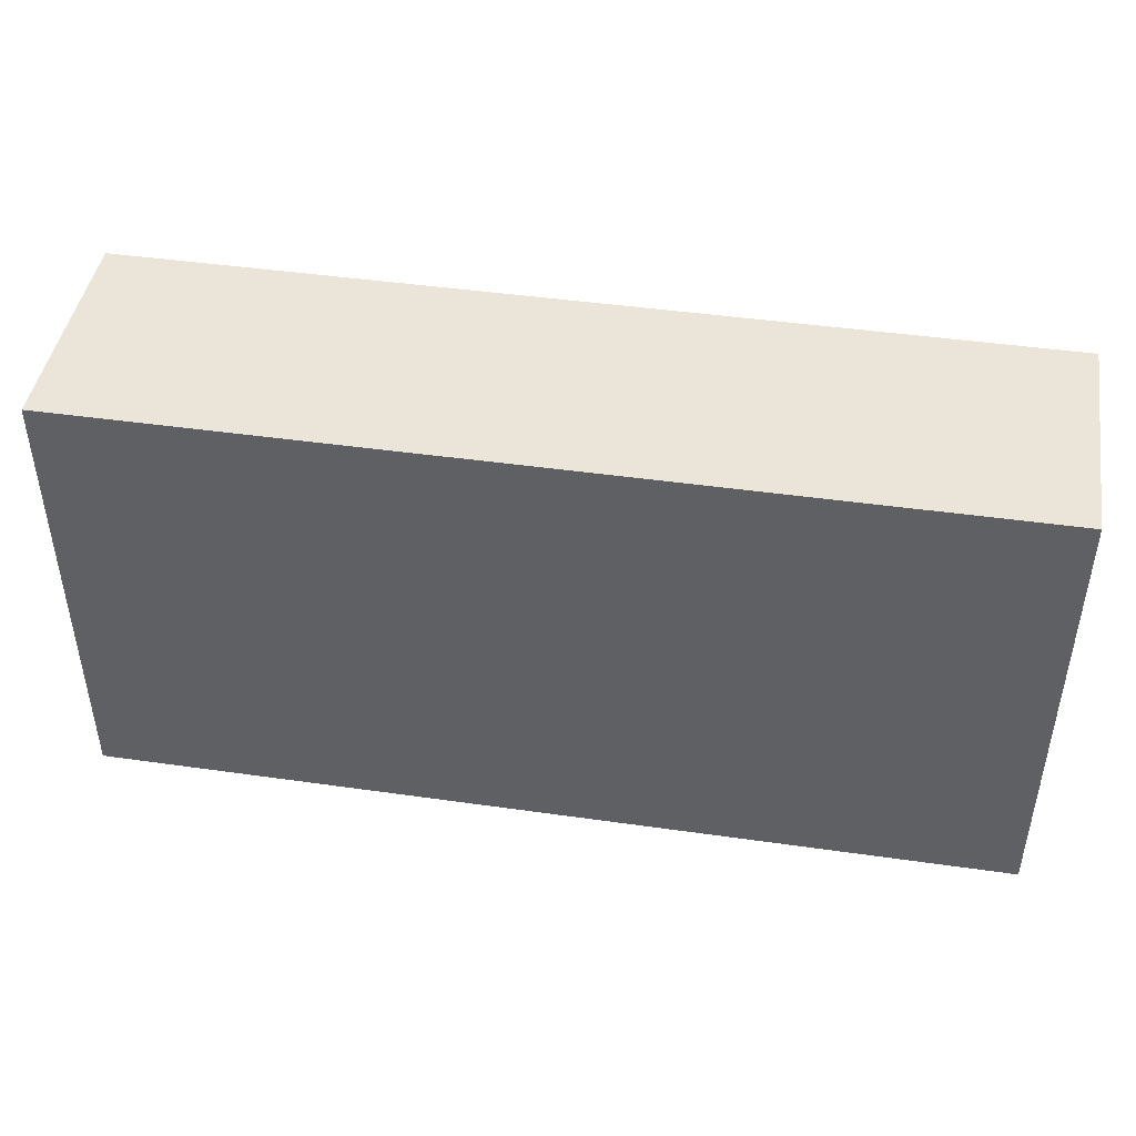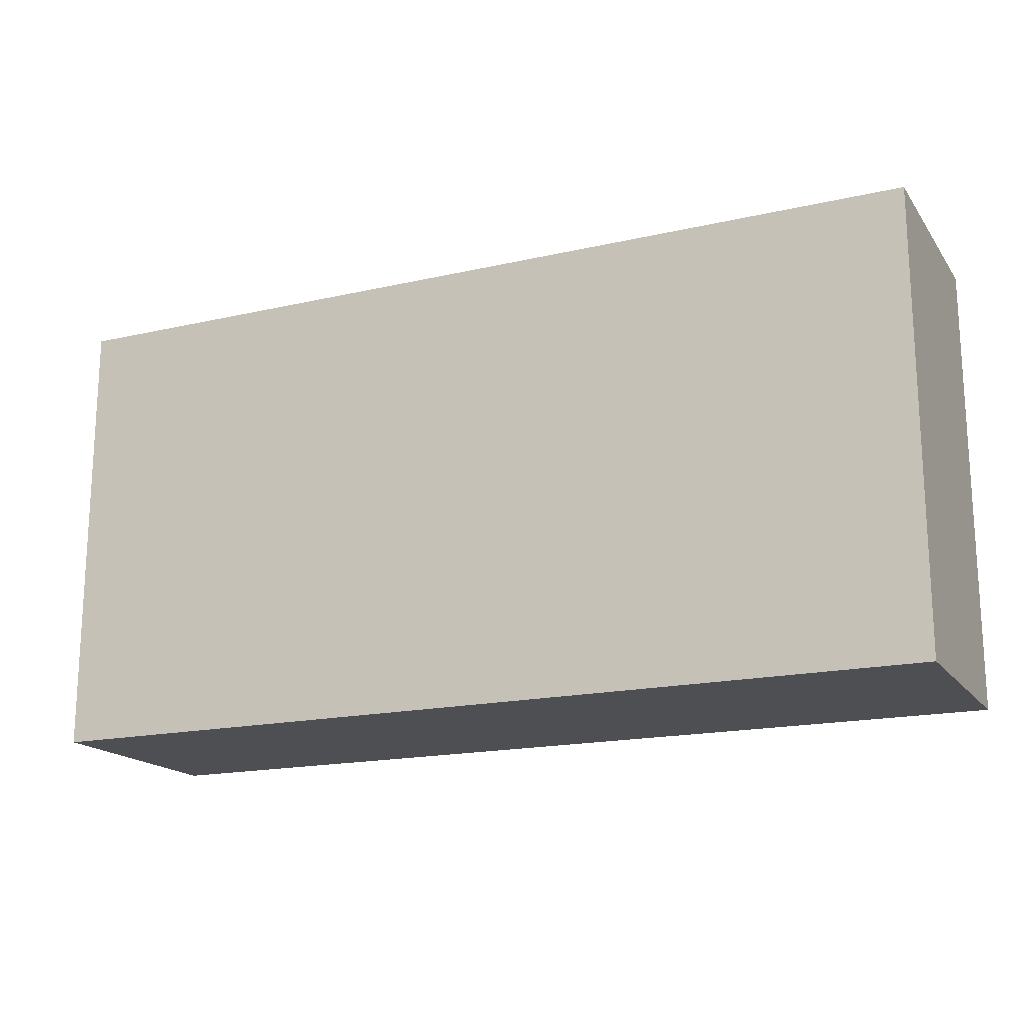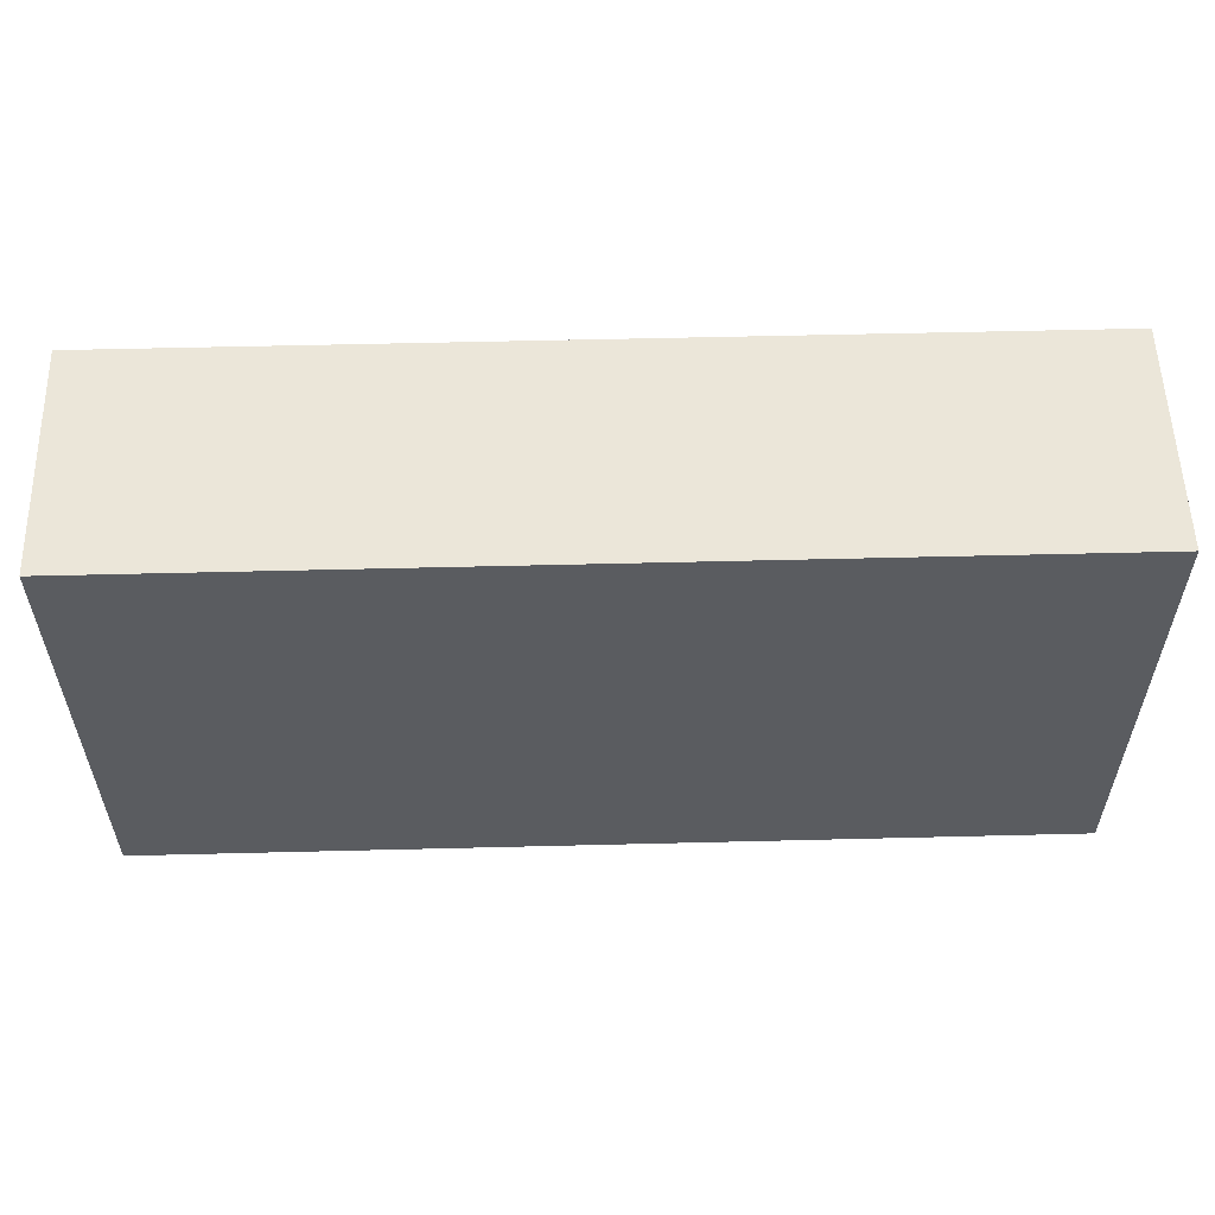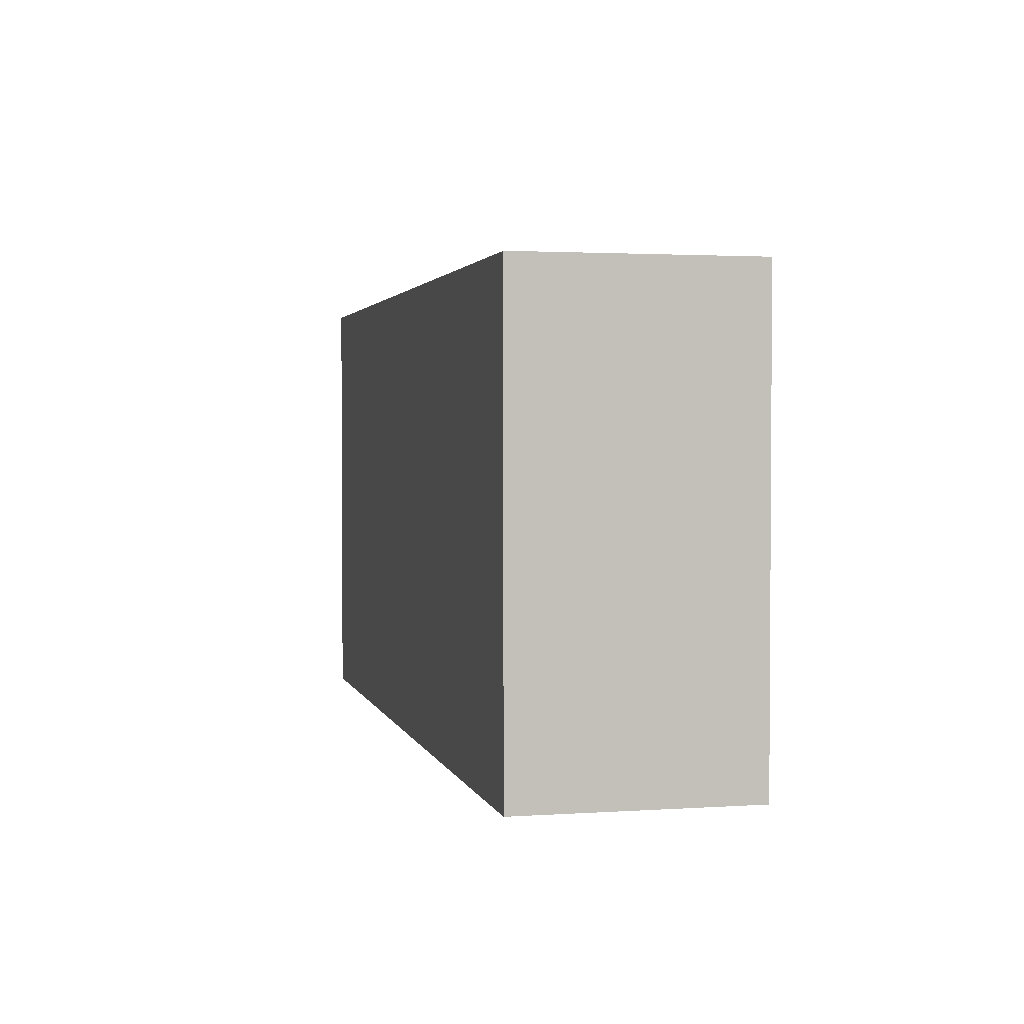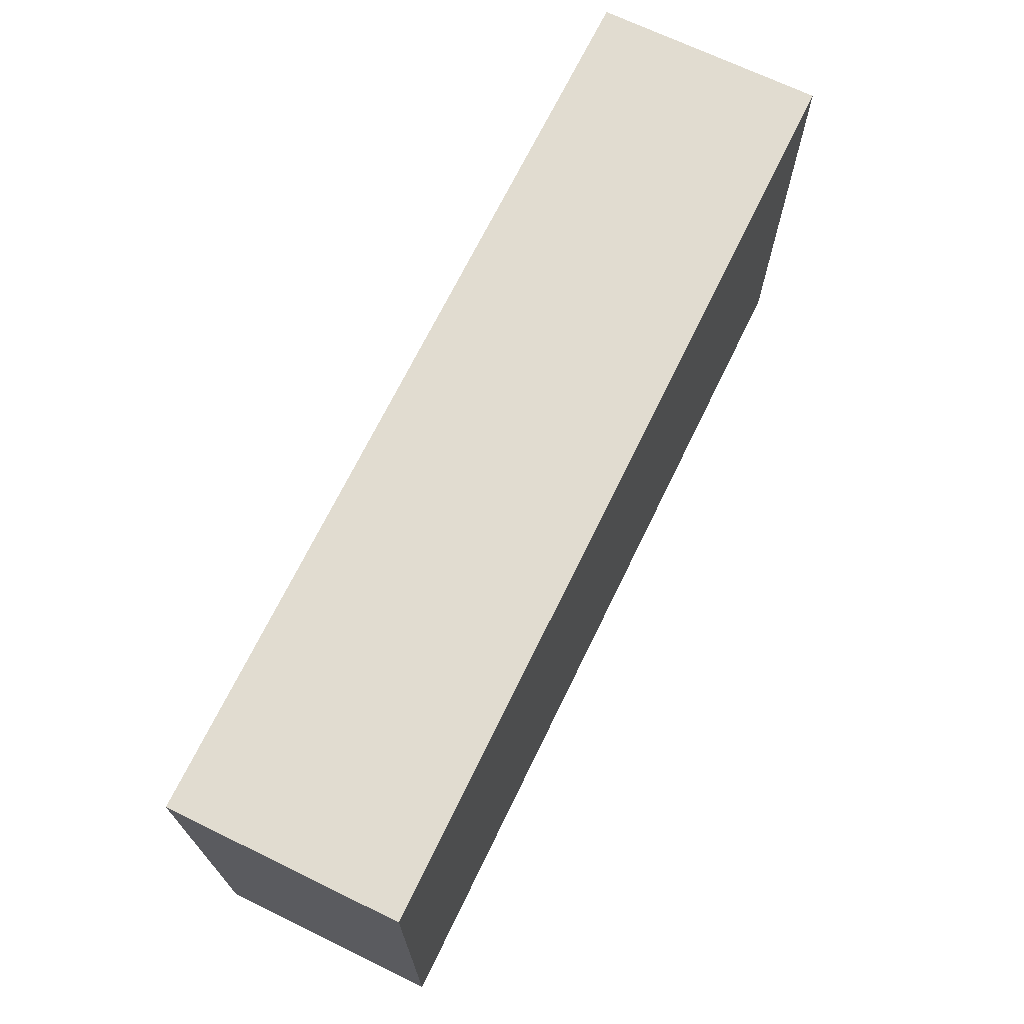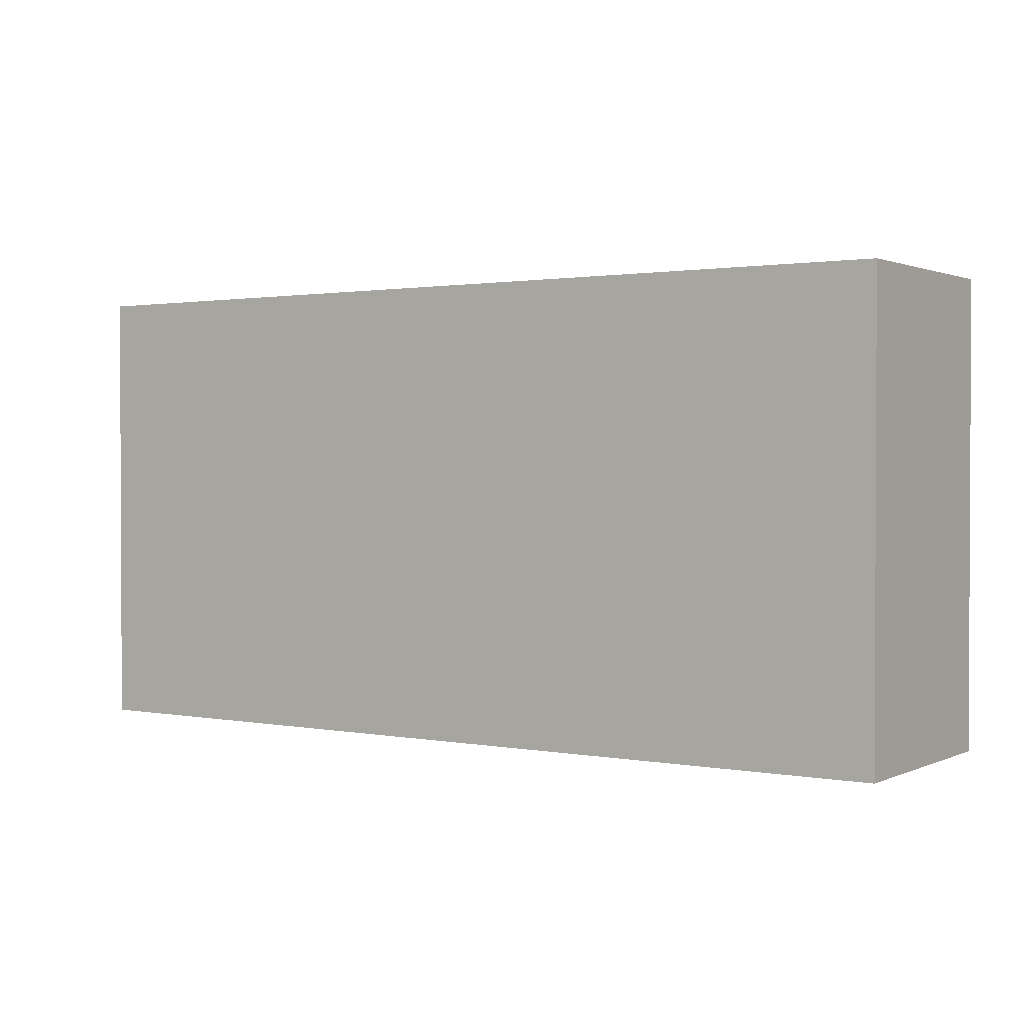
<metadata>
{"format":"obj","ext":"obj","renderer":"f3d","projection":"perspective","resolution":1024,"background":"white","views":[{"elev":44.6,"azim":-170.6,"up":"+Y"},{"elev":-17.5,"azim":24.4,"up":"+Y"},{"elev":55.8,"azim":178.5,"up":"+Y"},{"elev":2.3,"azim":76.8,"up":"+Y"},{"elev":69.4,"azim":115.9,"up":"+Y"},{"elev":1.4,"azim":-146.2,"up":"+Y"}]}
</metadata>
<code>
g pb_Mesh397994
v -0 20 -86
v -80 20 -86
v -0 60 -86
v -80 60 -86
v -80 20 -86
v -80 20 -106
v -80 60 -86
v -80 60 -106
v -80 20 -106
v -0 20 -106
v -80 60 -106
v -0 60 -106
v -0 20 -106
v -0 20 -86
v -0 60 -106
v -0 60 -86
v -0 60 -86
v -80 60 -86
v -0 60 -106
v -80 60 -106
v -0 20 -106
v -80 20 -106
v -0 20 -86
v -80 20 -86
g pb_Mesh397994_0
f 3 2 1
f 3 4 2
f 7 6 5
f 7 8 6
f 11 10 9
f 11 12 10
f 15 14 13
f 15 16 14
f 19 18 17
f 19 20 18
f 23 22 21
f 23 24 22

</code>
